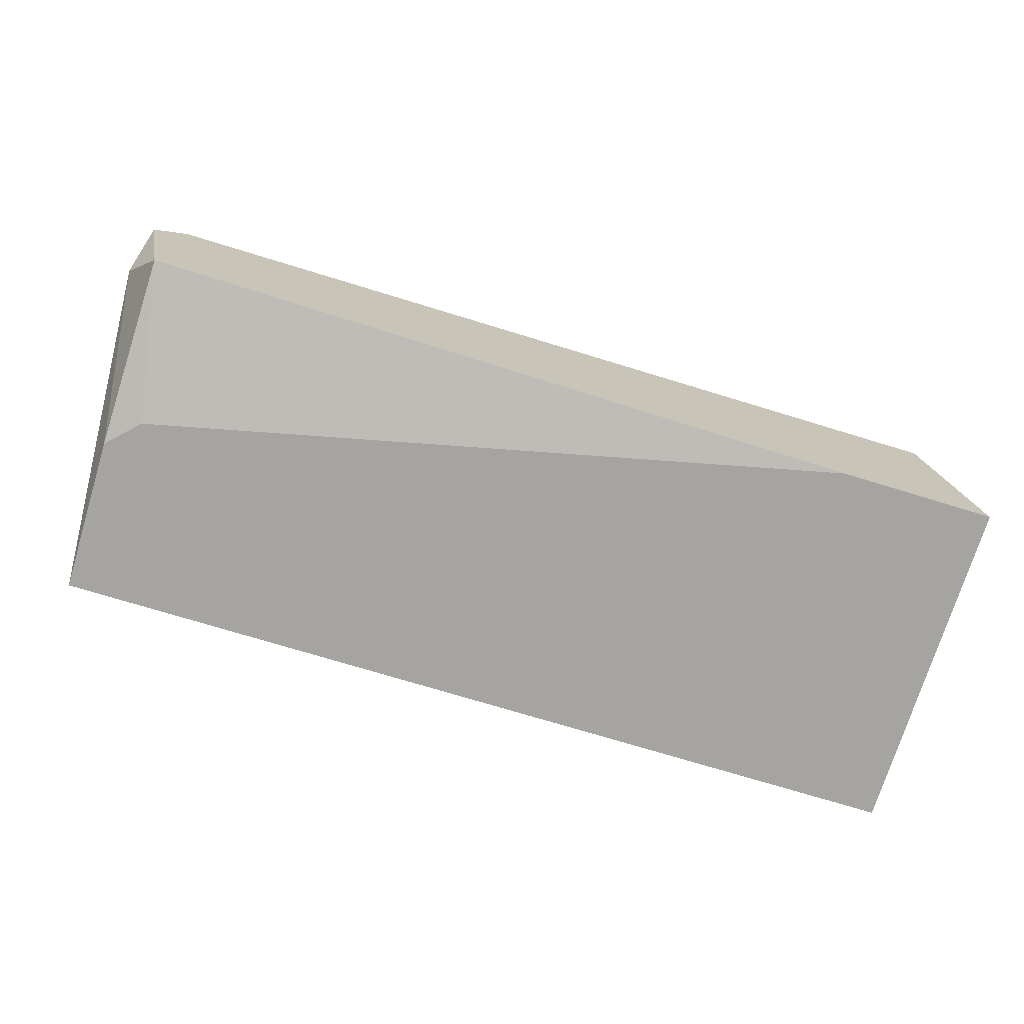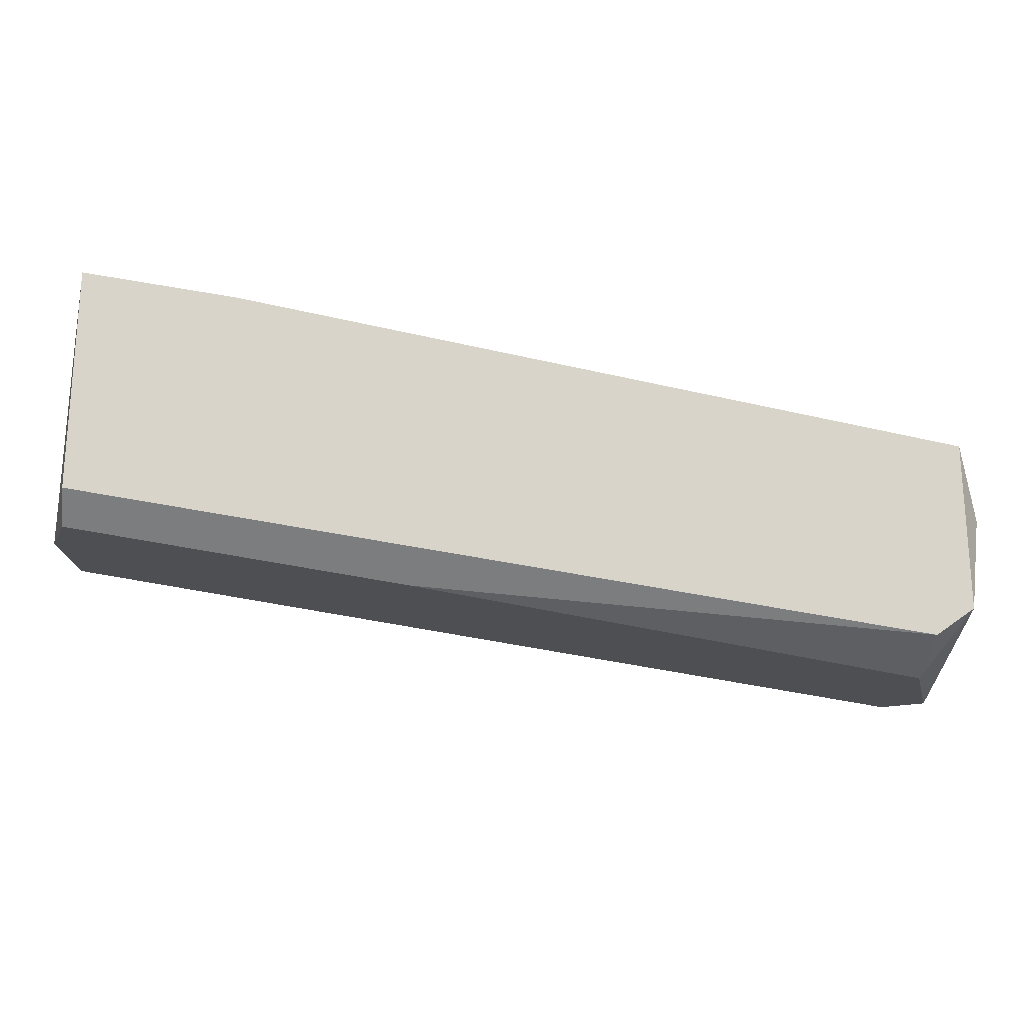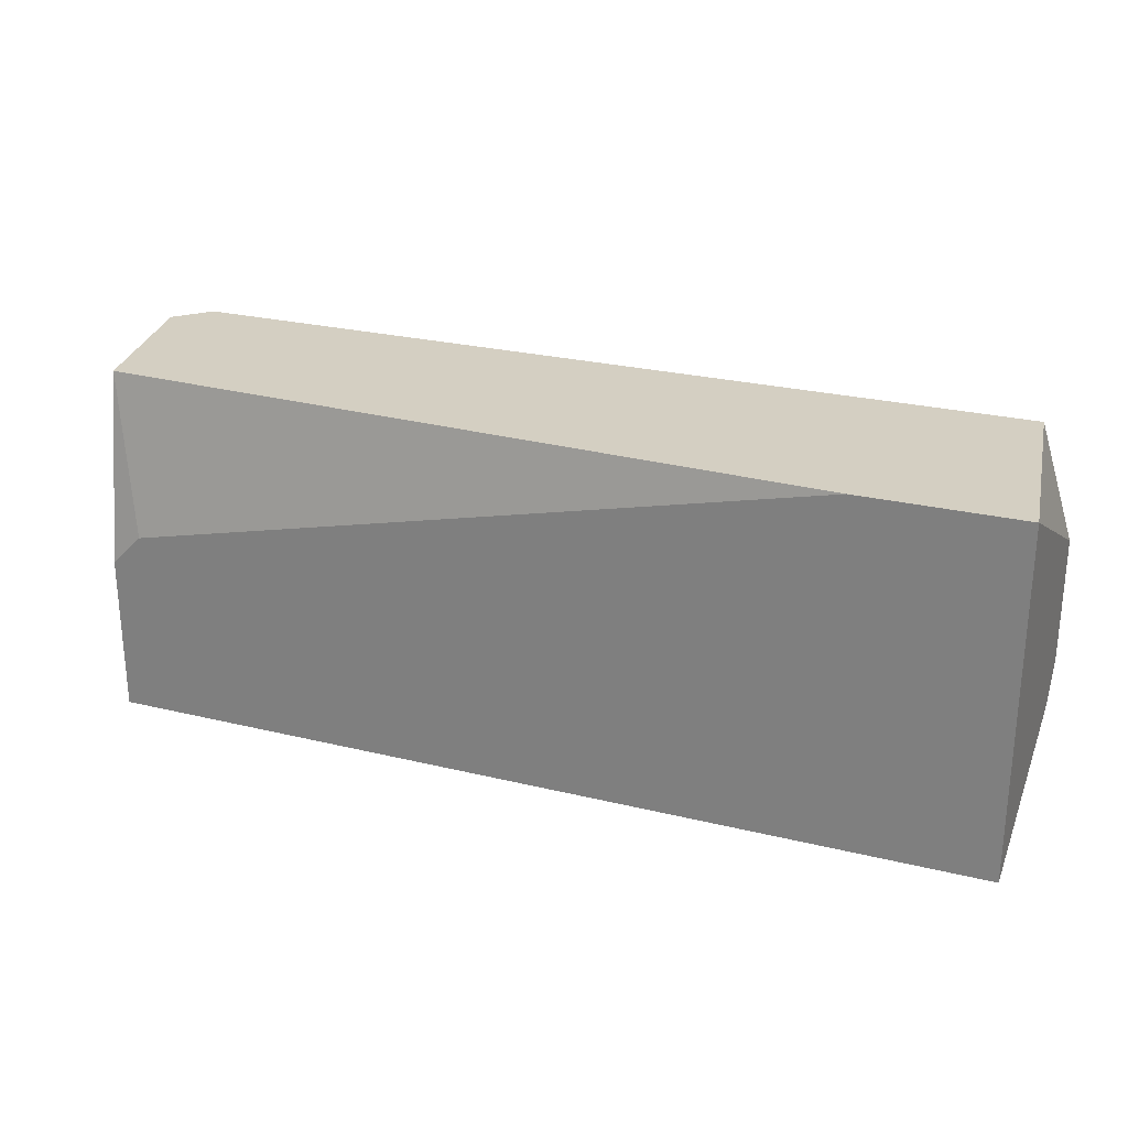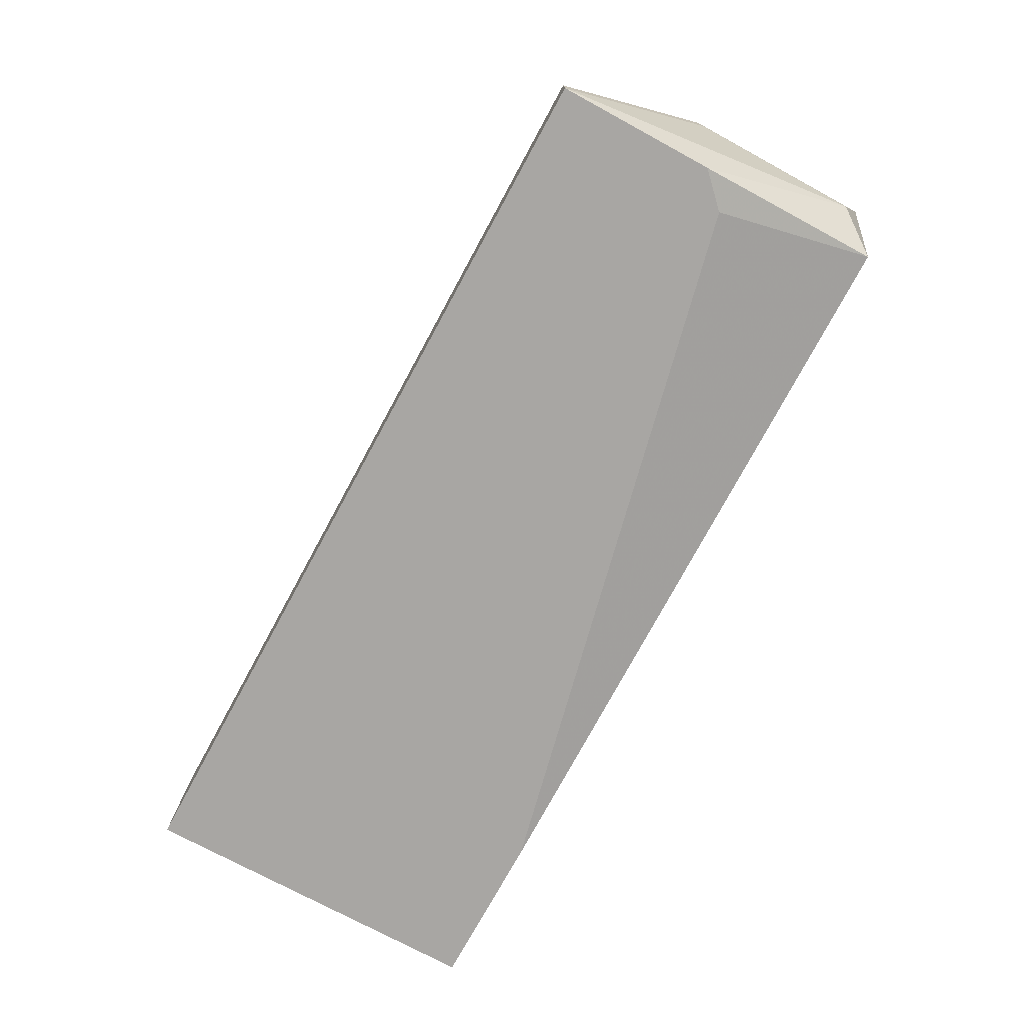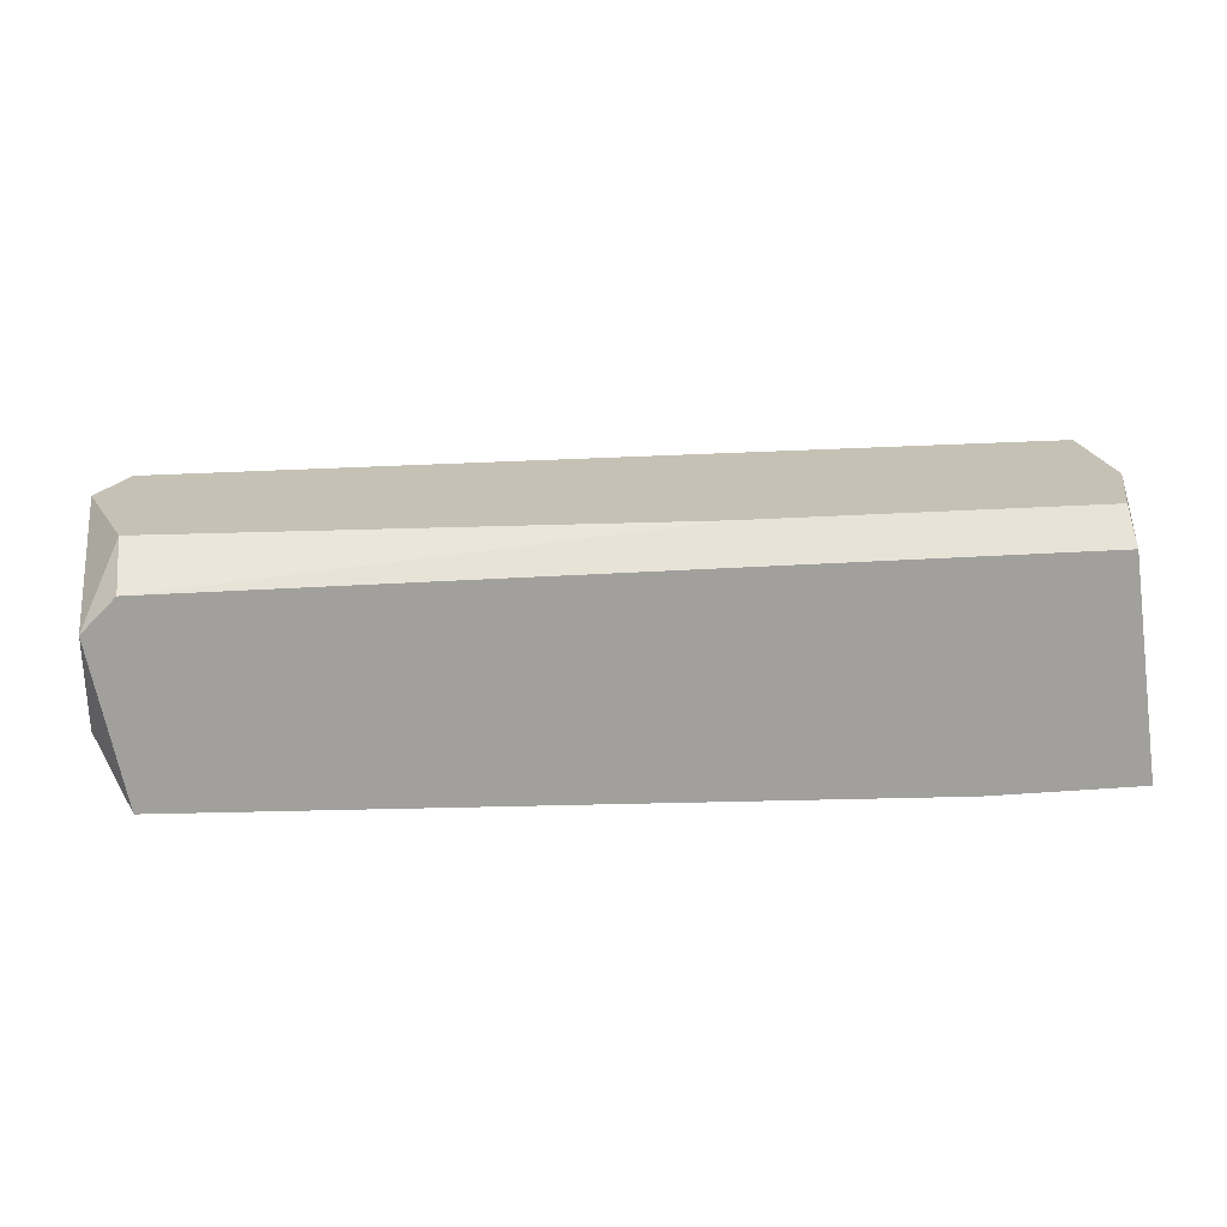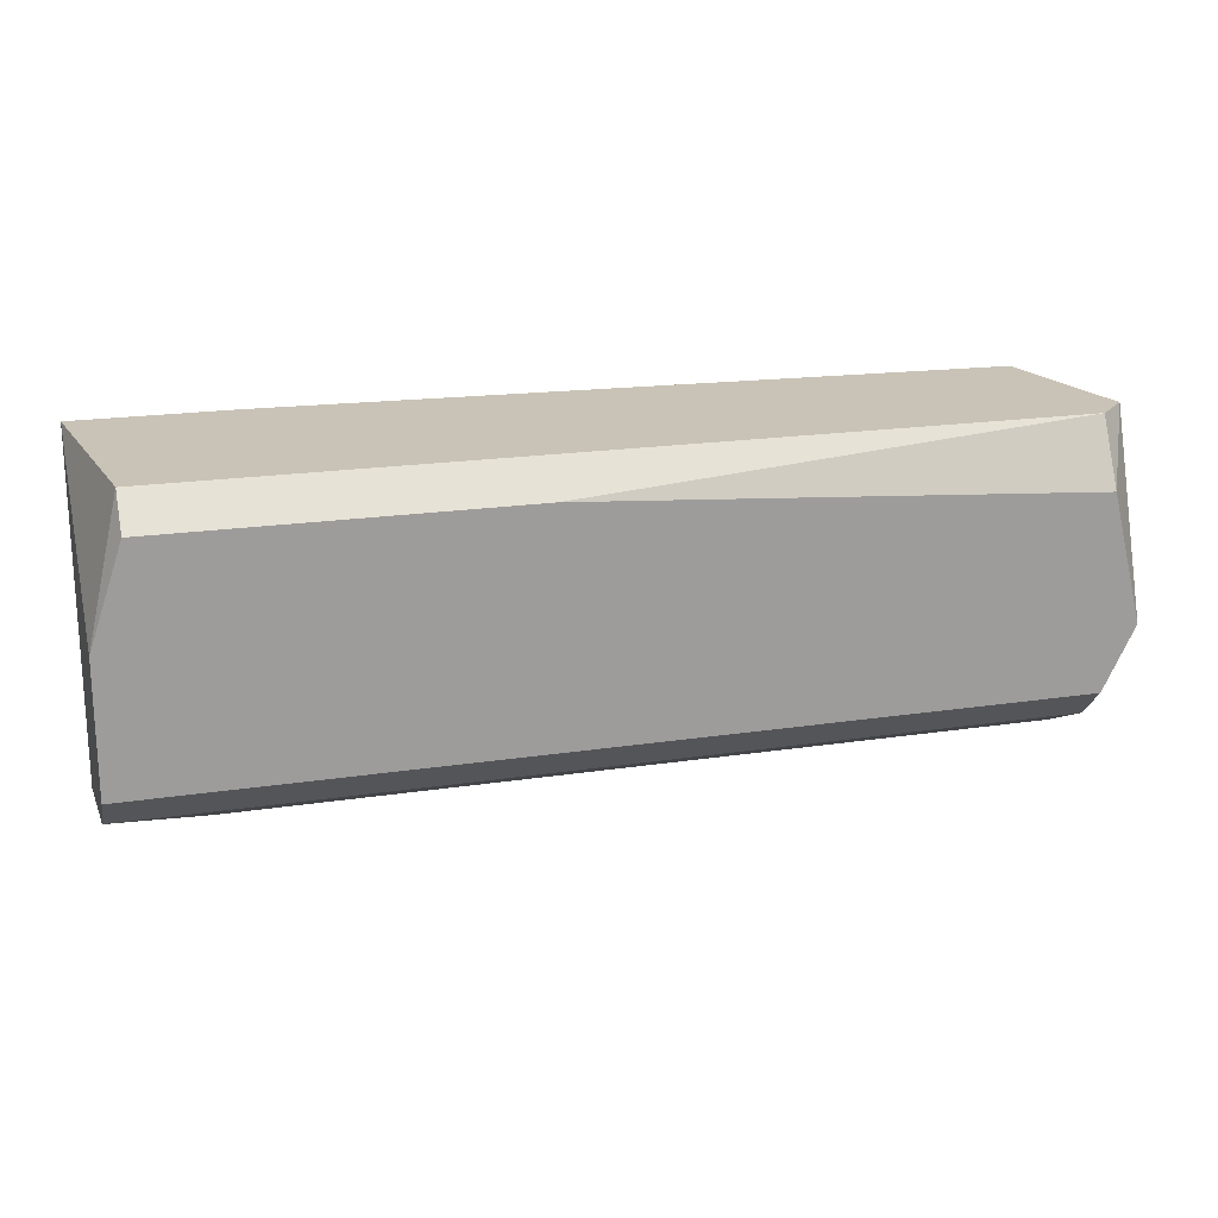
<metadata>
{"format":"obj","ext":"obj","renderer":"f3d","projection":"perspective","resolution":1024,"background":"white","views":[{"elev":-73.4,"azim":-17.0,"up":"+Y"},{"elev":75.4,"azim":-170.2,"up":"+Z"},{"elev":25.8,"azim":21.2,"up":"+Z"},{"elev":-74.3,"azim":-118.5,"up":"+Y"},{"elev":18.8,"azim":-8.6,"up":"+Y"},{"elev":19.4,"azim":164.1,"up":"+Z"}]}
</metadata>
<code>
v 0.02814 0.03202 -0.06672
v 0.02814 0.03202 -0.03975
v 0.02814 0.05163 -0.05936
v 0.02814 0.05163 -0.04956
v 0.02814 0.04918 -0.06181
v -0.04296 0.03937 -0.0422
v -0.04296 0.04672 -0.05446
v -0.04296 0.04672 -0.03975
v -0.04296 0.05163 -0.05446
v 0.02568 0.05163 -0.0422
v 0.02568 0.03692 -0.06672
v 0.02568 0.04918 -0.03975
v -0.0405 0.03202 -0.06672
v -0.0405 0.03202 -0.05446
v -0.0405 0.05163 -0.04465
v -0.0405 0.05163 -0.05936
v -0.0405 0.03692 -0.06672
v -0.0405 0.03447 -0.03975
v -0.0405 0.04427 -0.06426
v -0.0405 0.04918 -0.03975
v -0.0405 0.04918 -0.06181
v -0.001286 0.05163 -0.0422
v 0.02078 0.04427 -0.06426
v -0.03805 0.03202 -0.05201
v 0.01588 0.03202 -0.03975
f 18 6 14
f 2 13 1
f 13 17 1
f 2 1 5
f 2 8 18
f 10 16 15
f 16 10 3
f 5 16 3
f 2 5 3
f 8 2 12
f 13 2 24
f 1 17 11
f 5 1 11
f 11 17 19
f 15 8 20
f 12 10 20
f 8 12 20
f 17 13 9
f 8 15 9
f 15 16 9
f 19 17 9
f 18 8 6
f 8 9 6
f 3 10 4
f 2 3 4
f 10 12 4
f 12 2 4
f 16 5 21
f 5 19 21
f 9 16 21
f 19 9 21
f 5 11 23
f 19 5 23
f 11 19 23
f 2 18 25
f 24 2 25
f 18 24 25
f 10 15 22
f 20 10 22
f 15 20 22
f 9 13 7
f 13 6 7
f 6 9 7
f 13 24 14
f 24 18 14
f 6 13 14

</code>
